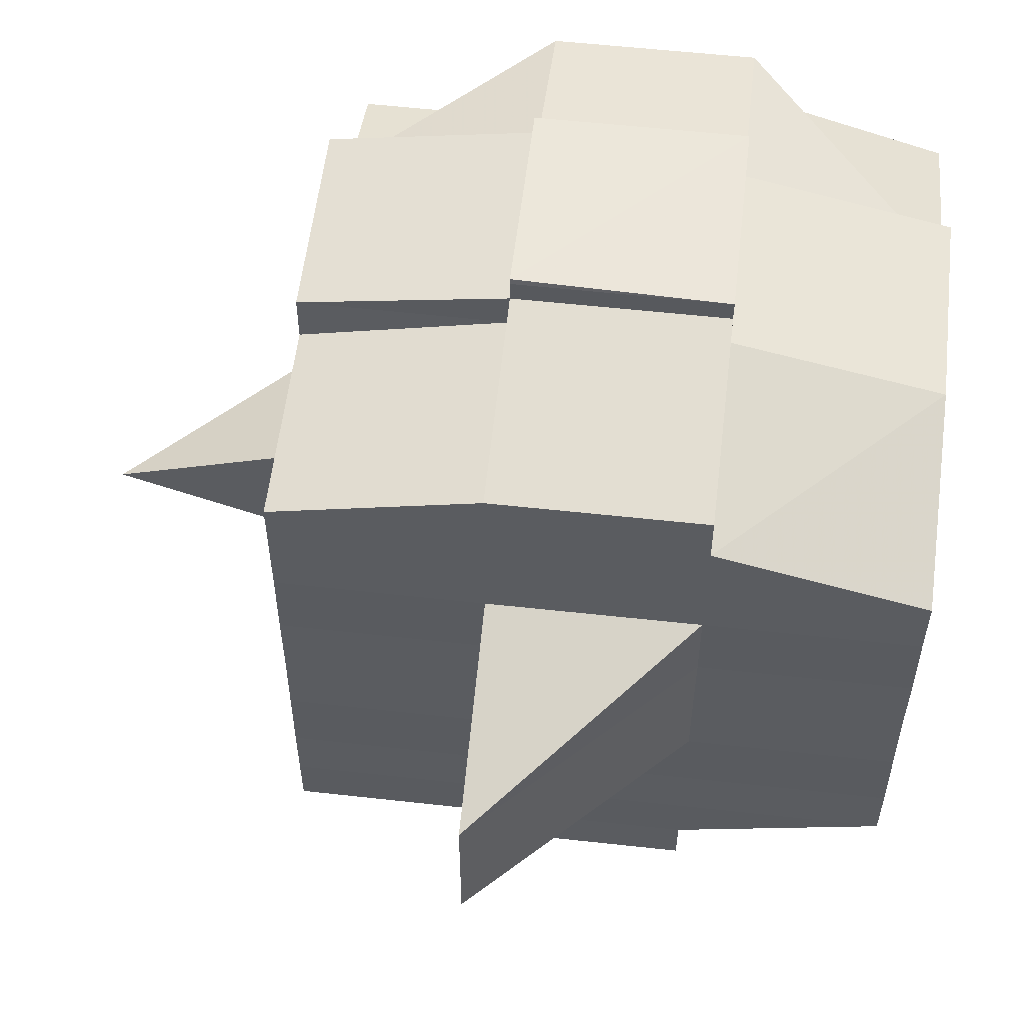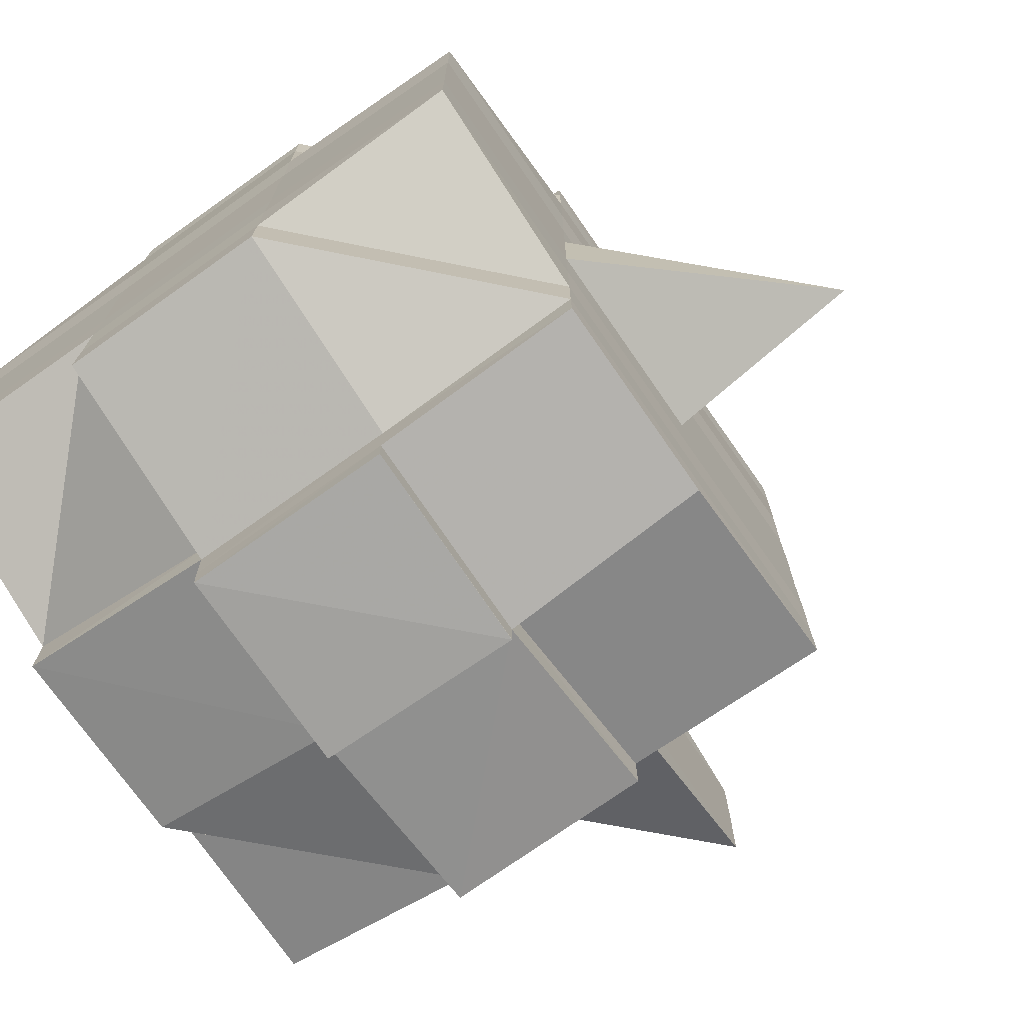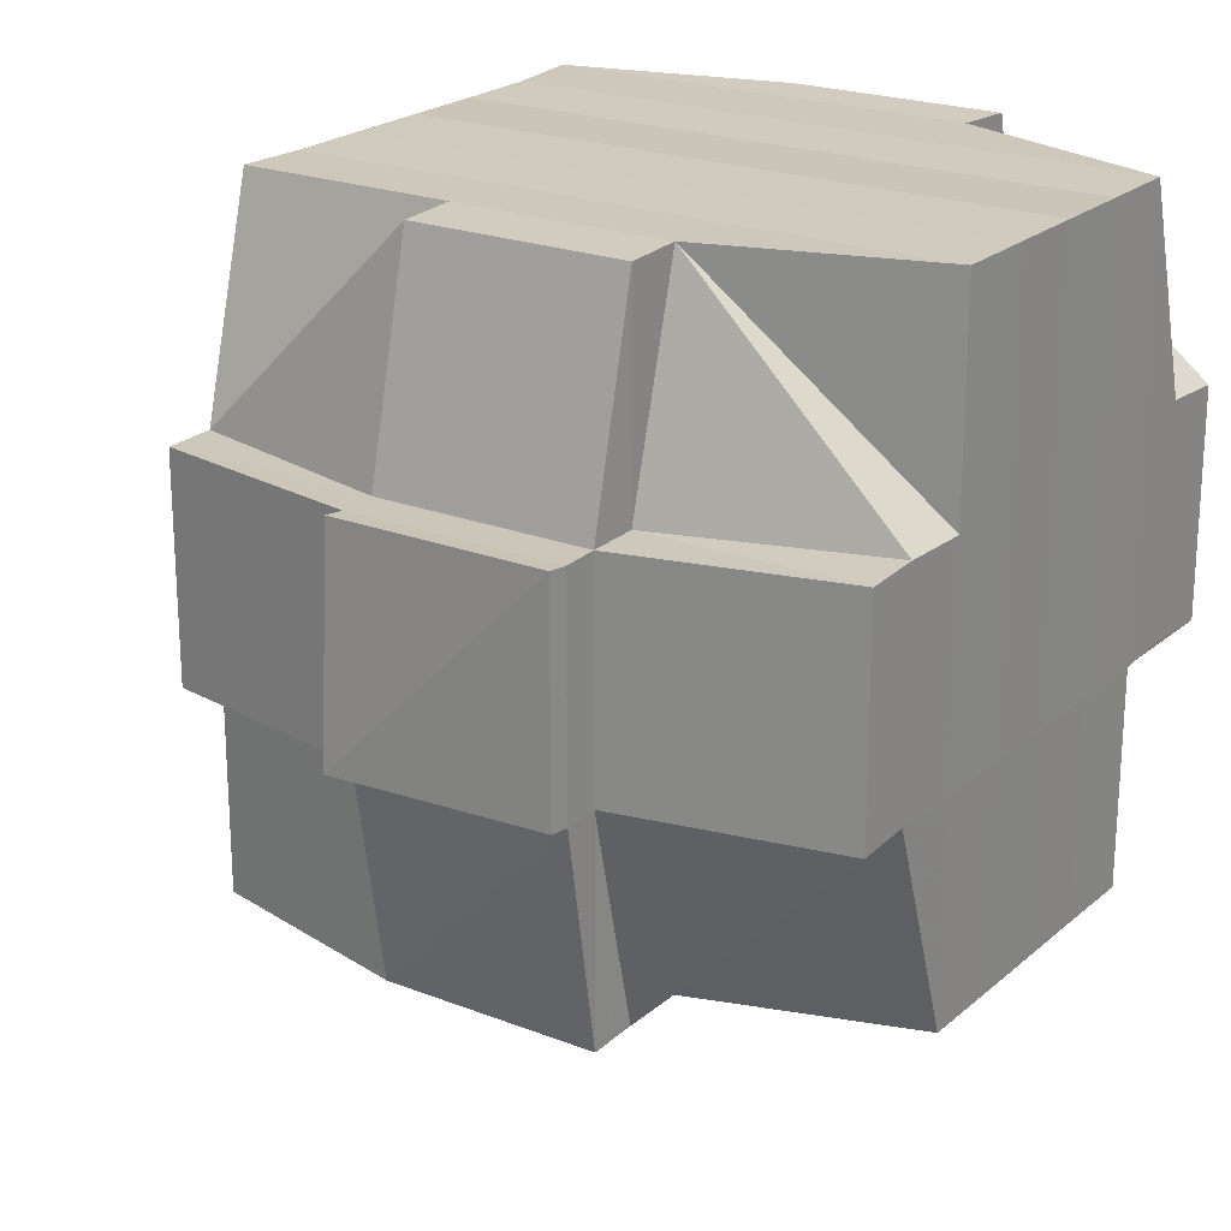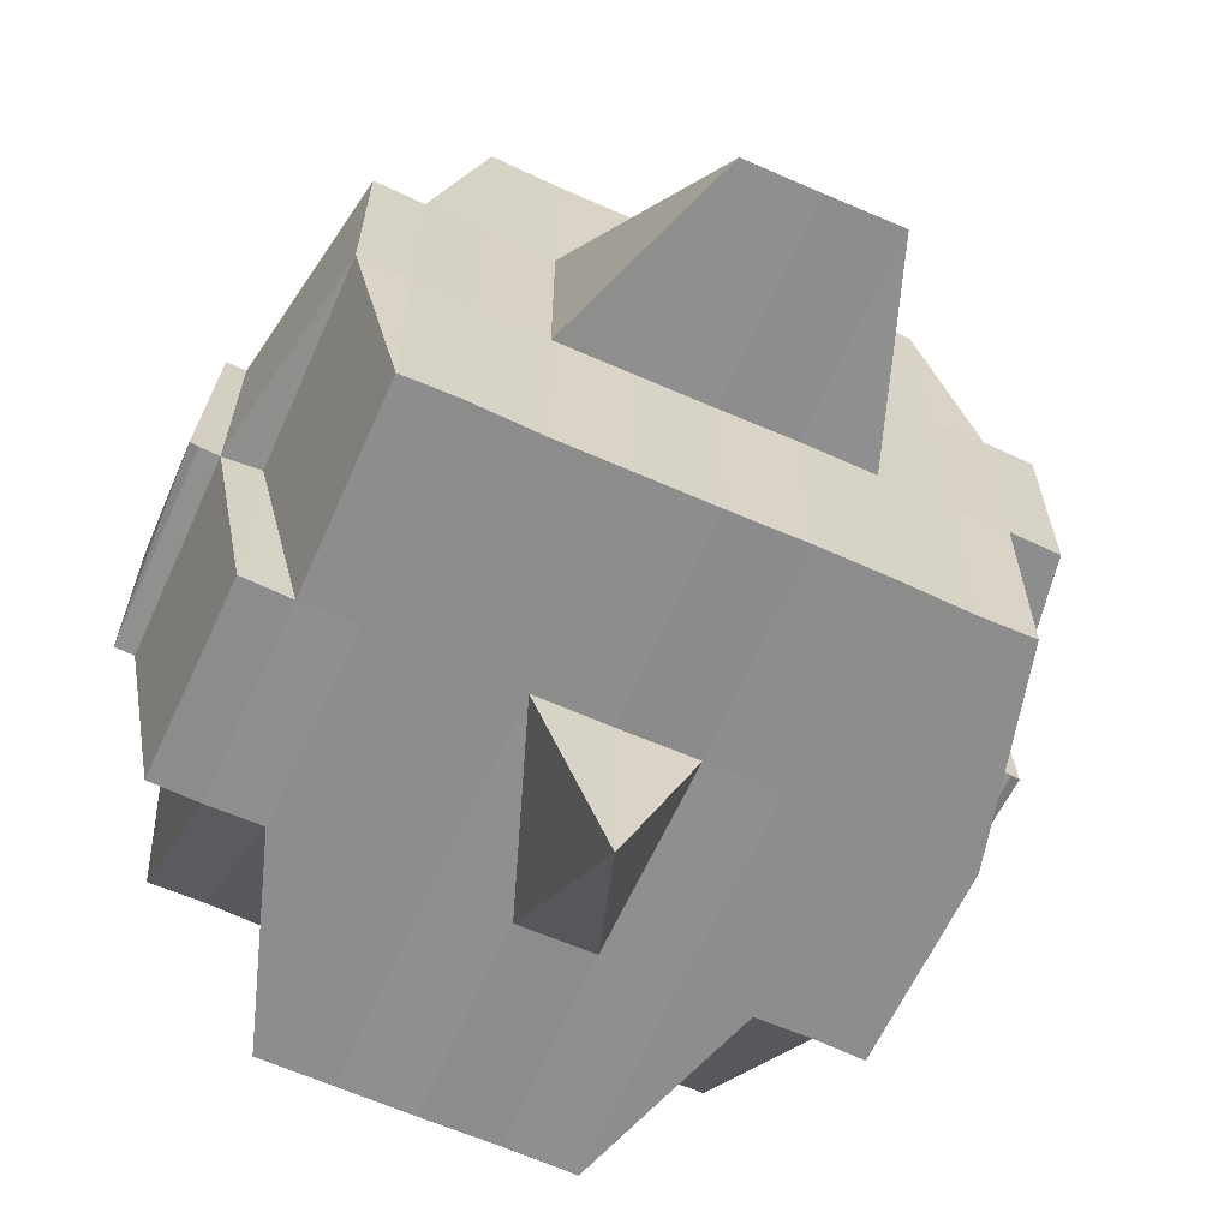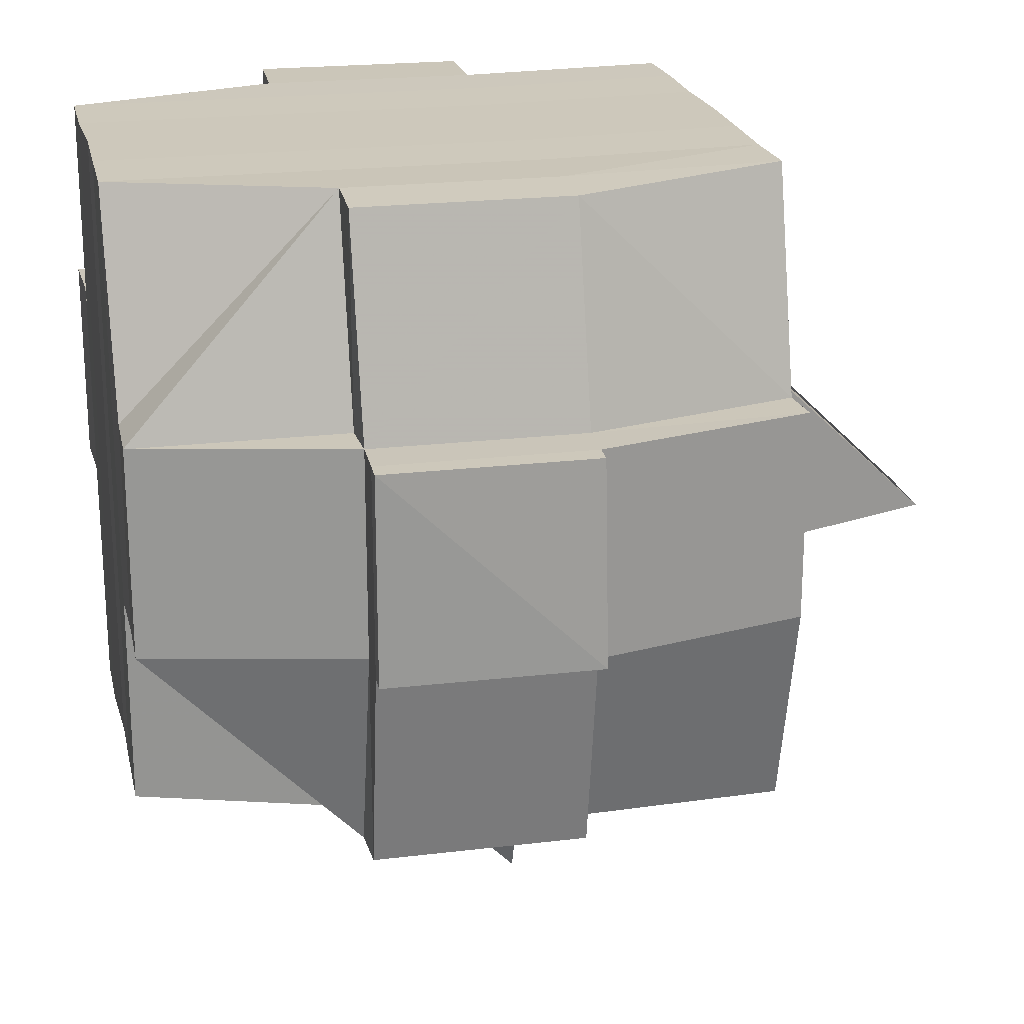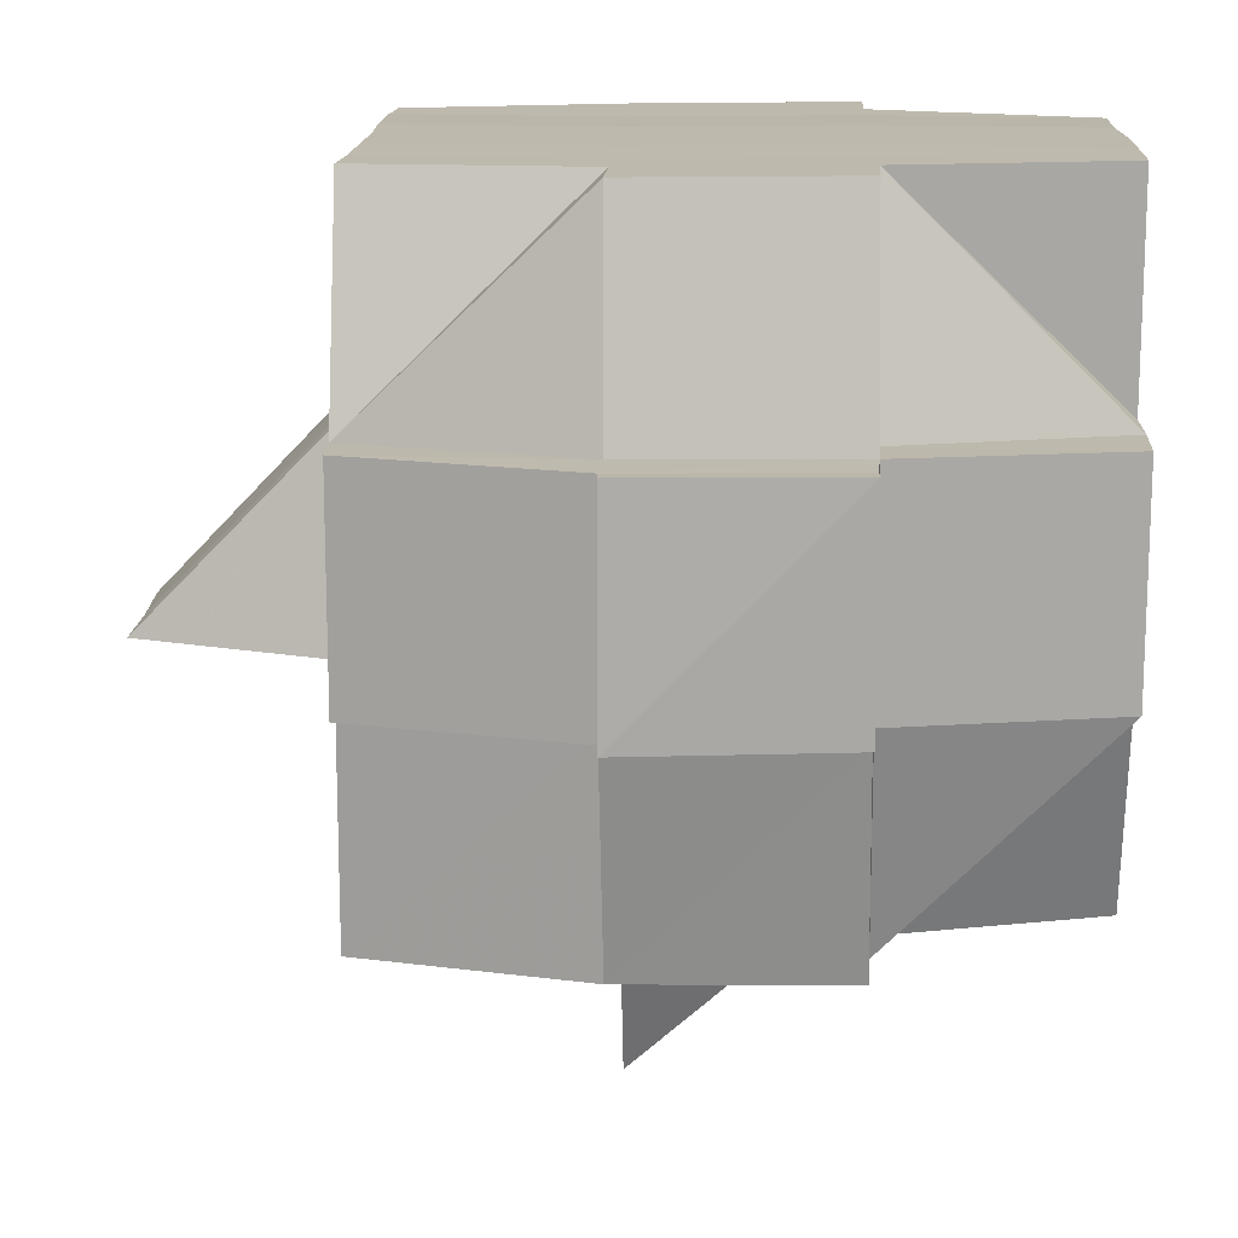
<metadata>
{"format":"obj","ext":"obj","renderer":"f3d","projection":"perspective","resolution":1024,"background":"white","views":[{"elev":56.3,"azim":96.6,"up":"+Z"},{"elev":-73.5,"azim":-55.2,"up":"+Z"},{"elev":22.3,"azim":-145.5,"up":"+Y"},{"elev":-64.8,"azim":65.9,"up":"+Y"},{"elev":22.0,"azim":-12.7,"up":"+Y"},{"elev":15.0,"azim":-177.4,"up":"+Y"}]}
</metadata>
<code>
o 3531
v 2222 1860 18.9
v 2222 1860 18.9
v 2222 1860 18.9
v 2222 1860 18.9
v 2222 1860 18.9
v 2222 1860 18.9
v 2222 1860 18.9
v 2222 1860 18.9
v 2222 1860 18.9
v 2222 1860 18.91
v 2222 1860 18.9
v 2222 1860 18.9
v 2222 1860 18.9
v 2222 1860 18.9
v 2222 1860 18.9
v 2222 1860 18.9
v 2222 1860 18.9
v 2222 1860 18.9
v 2222 1860 18.9
v 2222 1860 18.9
v 2222 1860 18.9
v 2222 1860 18.9
v 2222 1860 18.91
v 2222 1860 18.91
v 2222 1860 18.9
v 2222 1860 18.9
v 2222 1860 18.91
v 2222 1860 18.91
v 2222 1860 18.91
v 2222 1860 18.91
v 2222 1860 18.91
v 2222 1860 18.91
v 2222 1860 18.91
v 2222 1860 18.9
v 2222 1860 18.9
v 2222 1860 18.91
v 2222 1860 18.9
v 2222 1860 18.9
v 2222 1860 18.91
v 2222 1860 18.91
v 2222 1860 18.91
v 2222 1860 18.91
v 2222 1860 18.92
v 2222 1860 18.91
v 2222 1860 18.91
v 2222 1860 18.91
v 2222 1860 18.92
v 2222 1860 18.92
v 2222 1860 18.92
v 2222 1860 18.92
v 2222 1860 18.92
v 2222 1860 18.91
v 2222 1860 18.92
v 2222 1860 18.92
v 2222 1860 18.92
v 2222 1860 18.93
v 2222 1860 18.92
v 2222 1860 18.92
v 2222 1860 18.92
v 2222 1860 18.92
v 2222 1860 18.92
v 2222 1860 18.92
v 2222 1860 18.92
v 2222 1860 18.92
v 2222 1860 18.93
v 2222 1860 18.93
v 2222 1860 18.93
v 2222 1860 18.93
v 2222 1860 18.92
v 2222 1860 18.93
v 2222 1860 18.93
v 2222 1860 18.93
v 2222 1860 18.93
v 2222 1860 18.93
v 2222 1860 18.93
v 2222 1860 18.93
v 2222 1860 18.93
v 2222 1860 18.93
v 2222 1860 18.93
v 2222 1860 18.94
v 2222 1860 18.93
v 2222 1860 18.93
v 2222 1860 18.93
v 2222 1860 18.93
v 2222 1860 18.93
v 2222 1860 18.94
v 2222 1860 18.93
v 2222 1860 18.93
v 2222 1860 18.94
v 2222 1860 18.93
v 2222 1860 18.93
v 2222 1860 18.94
v 2222 1860 18.94
v 2222 1860 18.94
v 2222 1860 18.94
v 2222 1860 18.93
v 2222 1860 18.94
v 2222 1860 18.94
v 2222 1860 18.94
v 2222 1860 18.94
v 2222 1860 18.94
v 2222 1860 18.94
v 2222 1860 18.94
v 2222 1860 18.94
v 2222 1860 18.94
v 2222 1860 18.94
v 2222 1860 18.94
v 2222 1860 18.94
v 2222 1860 18.94
v 2222 1860 18.94
v 2222 1860 18.94
v 2222 1860 18.94
v 2222 1860 18.94
v 2222 1860 18.94
v 2222 1860 18.93
v 2222 1860 18.94
v 2222 1860 18.94
v 2222 1860 18.94
v 2222 1860 18.94
v 2222 1860 18.94
v 2222 1860 18.94
v 2222 1860 18.94
v 2222 1860 18.94
v 2222 1860 18.94
v 2222 1860 18.94
v 2222 1860 18.94
v 2222 1860 18.94
v 2222 1860 18.94
v 2222 1860 18.93
v 2222 1860 18.93
v 2222 1860 18.93
v 2222 1860 18.93
v 2222 1860 18.93
v 2222 1860 18.93
v 2222 1860 18.93
v 2222 1860 18.93
v 2222 1860 18.93
v 2222 1860 18.92
v 2222 1860 18.92
v 2222 1860 18.92
v 2222 1860 18.93
v 2222 1860 18.92
v 2222 1860 18.92
v 2222 1860 18.93
v 2222 1860 18.92
v 2222 1860 18.91
v 2222 1860 18.92
v 2222 1860 18.92
v 2222 1860 18.92
v 2222 1860 18.93
v 2222 1860 18.92
v 2222 1860 18.92
v 2222 1860 18.92
v 2222 1860 18.92
v 2222 1860 18.92
v 2222 1860 18.92
v 2222 1860 18.91
v 2222 1860 18.91
v 2222 1860 18.91
v 2222 1860 18.91
v 2222 1860 18.91
v 2222 1860 18.9
v 2222 1860 18.9
v 2222 1860 18.9
v 2222 1860 18.9
v 2222 1860 18.9
v 2222 1860 18.9
v 2222 1860 18.9
v 2222 1860 18.91
v 2222 1860 18.91
v 2222 1860 18.91
v 2222 1860 18.91
v 2222 1860 18.91
v 2222 1860 18.91
v 2222 1860 18.91
v 2222 1860 18.91
v 2222 1860 18.91
v 2222 1860 18.91
v 2222 1860 18.91
v 2222 1860 18.92
v 2222 1860 18.92
v 2222 1860 18.92
v 2222 1860 18.92
v 2222 1860 18.91
v 2222 1860 18.92
v 2222 1860 18.92
v 2222 1860 18.92
v 2222 1860 18.92
v 2222 1860 18.93
v 2222 1860 18.92
v 2222 1860 18.92
v 2222 1860 18.93
v 2222 1860 18.93
v 2222 1860 18.93
v 2222 1860 18.93
v 2222 1860 18.93
v 2222 1860 18.93
v 2222 1860 18.93
v 2222 1860 18.93
v 2222 1860 18.94
v 2222 1860 18.94
v 2222 1860 18.94
v 2222 1860 18.93
v 2222 1860 18.9
v 2222 1860 18.9
v 2222 1860 18.9
v 2222 1860 18.9
v 2222 1860 18.9
v 2222 1860 18.9
v 2222 1860 18.9
v 2222 1860 18.9
v 2222 1860 18.9
v 2222 1860 18.9
v 2222 1860 18.9
v 2222 1860 18.9
v 2222 1860 18.9
v 2222 1860 18.9
v 2222 1860 18.9
v 2222 1860 18.9
v 2222 1860 18.9
v 2222 1860 18.9
v 2222 1860 18.91
v 2222 1860 18.91
v 2222 1860 18.91
v 2222 1860 18.91
v 2222 1860 18.91
v 2222 1860 18.91
v 2222 1860 18.91
v 2222 1860 18.91
v 2222 1860 18.91
v 2222 1860 18.91
v 2222 1860 18.91
v 2222 1860 18.91
v 2222 1860 18.91
v 2222 1860 18.92
v 2222 1860 18.91
v 2222 1860 18.92
v 2222 1860 18.92
v 2222 1860 18.91
v 2222 1860 18.91
v 2222 1860 18.92
v 2222 1860 18.92
v 2222 1860 18.92
v 2222 1860 18.92
v 2222 1860 18.91
v 2222 1860 18.91
v 2222 1860 18.92
v 2222 1860 18.92
v 2222 1860 18.92
v 2222 1860 18.92
v 2222 1860 18.93
v 2222 1860 18.92
v 2222 1860 18.92
v 2222 1860 18.92
v 2222 1860 18.92
v 2222 1860 18.93
v 2222 1860 18.92
v 2222 1860 18.91
v 2222 1860 18.91
v 2222 1860 18.9
v 2222 1860 18.91
v 2222 1860 18.91
v 2222 1860 18.9
v 2222 1860 18.93
v 2222 1860 18.93
v 2222 1860 18.93
v 2222 1860 18.93
v 2222 1860 18.92
v 2222 1860 18.93
v 2222 1860 18.92
v 2222 1860 18.92
v 2222 1860 18.92
v 2222 1860 18.92
v 2222 1860 18.92
v 2222 1860 18.93
v 2222 1860 18.93
v 2222 1860 18.92
v 2222 1860 18.91
v 2222 1860 18.92
v 2222 1860 18.92
v 2222 1860 18.92
v 2222 1860 18.92
v 2222 1860 18.92
v 2222 1860 18.93
v 2222 1860 18.93
v 2222 1860 18.93
v 2222 1860 18.94
v 2222 1860 18.93
v 2222 1860 18.94
v 2222 1860 18.94
v 2222 1860 18.94
v 2222 1860 18.94
v 2222 1860 18.94
v 2222 1860 18.93
v 2222 1860 18.93
v 2222 1860 18.93
v 2222 1860 18.92
v 2222 1860 18.93
v 2222 1860 18.93
v 2222 1860 18.92
v 2222 1860 18.92
v 2222 1860 18.92
v 2222 1860 18.93
v 2222 1860 18.92
v 2222 1860 18.92
v 2222 1860 18.92
v 2222 1860 18.92
v 2222 1860 18.92
v 2222 1860 18.92
v 2222 1860 18.91
v 2222 1860 18.92
v 2222 1860 18.92
v 2222 1860 18.91
v 2222 1860 18.91
v 2222 1860 18.91
v 2222 1860 18.91
v 2222 1860 18.91
v 2222 1860 18.91
v 2222 1860 18.91
v 2222 1860 18.91
v 2222 1860 18.91
v 2222 1860 18.9
v 2222 1860 18.91
v 2222 1860 18.91
v 2222 1860 18.92
v 2222 1860 18.92
v 2222 1860 18.92
v 2222 1860 18.92
v 2222 1860 18.92
v 2222 1860 18.94
v 2222 1860 18.94
v 2222 1860 18.93
v 2222 1860 18.94
v 2222 1860 18.94
v 2222 1860 18.94
v 2222 1860 18.94
v 2222 1860 18.94
f 1 2 3
f 4 5 2
f 6 7 4
f 7 8 9
f 8 10 11
f 12 13 5
f 14 15 3
f 16 17 14
f 18 19 15
f 17 20 18
f 21 22 19
f 23 24 22
f 25 26 18
f 20 27 26
f 27 28 29
f 29 23 26
f 30 29 26
f 29 31 23
f 32 31 29
f 26 33 34
f 26 34 35
f 31 36 33
f 37 35 38
f 32 39 31
f 40 39 41
f 42 43 39
f 39 44 31
f 31 44 45
f 44 46 36
f 39 47 44
f 43 48 47
f 49 47 39
f 47 50 44
f 50 51 46
f 44 50 52
f 47 53 50
f 48 54 53
f 55 53 47
f 54 56 57
f 53 58 50
f 50 58 59
f 53 57 58
f 60 57 53
f 58 61 51
f 57 62 58
f 62 63 61
f 58 62 64
f 57 65 62
f 66 65 57
f 65 67 62
f 67 68 63
f 62 67 69
f 65 70 67
f 66 70 65
f 70 71 67
f 71 72 68
f 67 71 73
f 74 70 66
f 74 75 70
f 76 74 66
f 75 77 78
f 79 80 77
f 81 80 82
f 83 82 84
f 85 75 74
f 85 86 75
f 87 85 74
f 87 74 76
f 88 85 87
f 88 86 85
f 89 86 90
f 91 92 88
f 92 93 94
f 86 95 96
f 97 98 86
f 99 100 95
f 93 101 99
f 86 99 102
f 103 104 100
f 98 103 105
f 101 106 107
f 108 107 109
f 105 110 111
f 112 109 113
f 114 113 115
f 116 117 112
f 117 106 118
f 119 117 120
f 121 118 122
f 123 116 124
f 125 122 126
f 105 125 127
f 128 124 129
f 130 123 129
f 129 126 131
f 129 131 132
f 133 132 134
f 133 129 135
f 136 129 133
f 137 134 138
f 139 138 140
f 137 133 141
f 142 140 143
f 144 133 137
f 144 136 133
f 145 143 146
f 147 148 145
f 148 149 142
f 149 150 151
f 152 151 153
f 154 153 155
f 156 155 157
f 158 146 159
f 160 159 161
f 162 161 163
f 164 163 165
f 166 167 165
f 168 169 167
f 170 171 164
f 172 160 171
f 160 158 173
f 174 160 172
f 23 174 172
f 175 158 160
f 174 175 160
f 52 175 174
f 176 174 177
f 178 179 174
f 179 180 175
f 175 181 158
f 59 181 175
f 180 182 181
f 181 183 184
f 182 185 186
f 64 186 181
f 181 186 187
f 186 188 183
f 185 189 190
f 69 190 186
f 186 190 154
f 190 191 188
f 189 192 193
f 193 194 191
f 73 193 190
f 190 193 152
f 193 144 137
f 195 144 193
f 195 136 144
f 196 136 195
f 71 196 195
f 197 196 71
f 198 199 71
f 199 200 196
f 196 127 136
f 200 201 127
f 102 127 196
f 127 202 203
f 127 111 202
f 204 205 206
f 205 207 208
f 204 209 210
f 211 212 1
f 213 214 212
f 212 215 216
f 212 217 37
f 217 218 215
f 219 217 220
f 221 222 217
f 217 223 25
f 223 224 218
f 225 223 217
f 226 227 224
f 223 226 228
f 225 229 223
f 229 226 223
f 229 230 226
f 231 229 225
f 230 232 226
f 226 232 233
f 234 230 229
f 234 235 230
f 236 234 229
f 231 236 229
f 236 237 234
f 237 235 234
f 238 237 236
f 239 236 231
f 240 241 239
f 241 242 238
f 243 244 237
f 245 243 236
f 246 245 231
f 244 247 248
f 242 249 250
f 249 251 252
f 250 253 254
f 252 255 253
f 247 256 257
f 258 246 259
f 12 259 260
f 259 261 13
f 262 259 263
f 173 231 259
f 259 231 225
f 256 264 265
f 264 266 267
f 135 267 265
f 141 265 257
f 257 265 268
f 265 267 269
f 265 269 268
f 257 268 270
f 268 269 271
f 270 268 272
f 268 273 274
f 269 275 273
f 269 276 275
f 270 274 277
f 235 277 278
f 279 270 235
f 235 270 280
f 281 282 270
f 283 281 235
f 267 284 269
f 267 285 284
f 286 285 267
f 285 88 284
f 284 88 87
f 286 287 288
f 289 290 287
f 291 290 292
f 293 292 294
f 284 87 295
f 295 87 76
f 76 296 297
f 298 299 295
f 295 76 300
f 300 76 60
f 300 297 301
f 302 295 300
f 303 295 302
f 304 298 302
f 302 300 305
f 305 300 55
f 305 301 306
f 307 302 305
f 271 302 307
f 308 304 307
f 307 305 309
f 309 305 49
f 309 306 310
f 311 307 309
f 272 307 311
f 312 308 311
f 313 312 232
f 280 311 232
f 311 309 314
f 232 311 314
f 314 309 315
f 232 314 233
f 314 310 316
f 233 314 32
f 233 32 317
f 317 316 318
f 319 320 317
f 321 318 322
f 323 324 322
f 325 326 327
f 328 329 326
f 330 331 332
f 333 334 335
f 335 336 337

</code>
